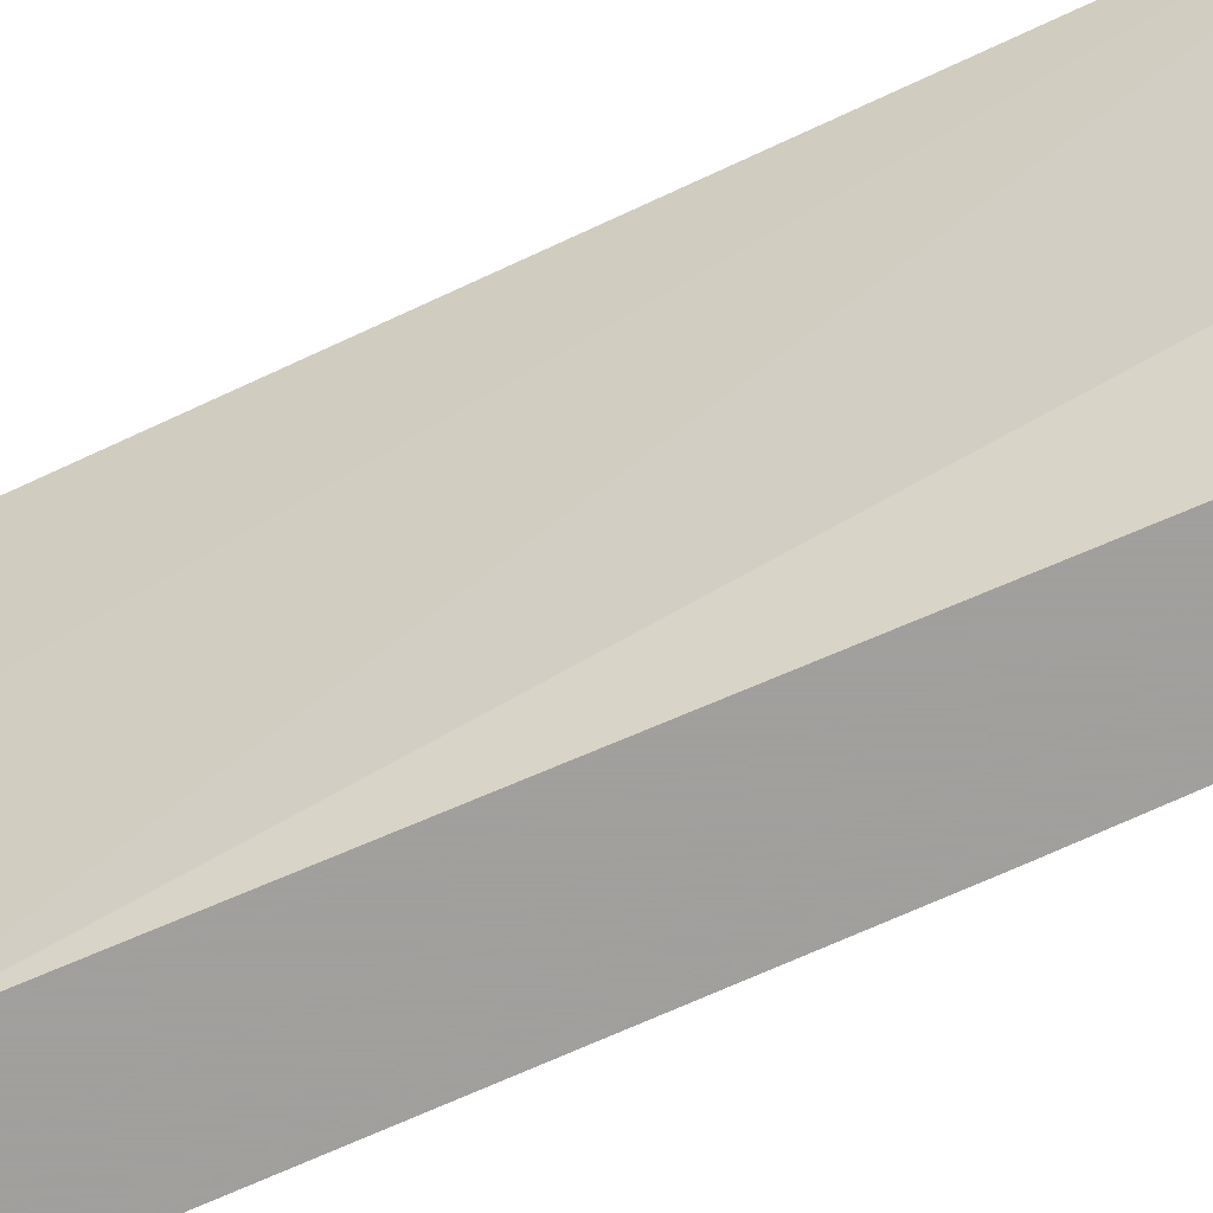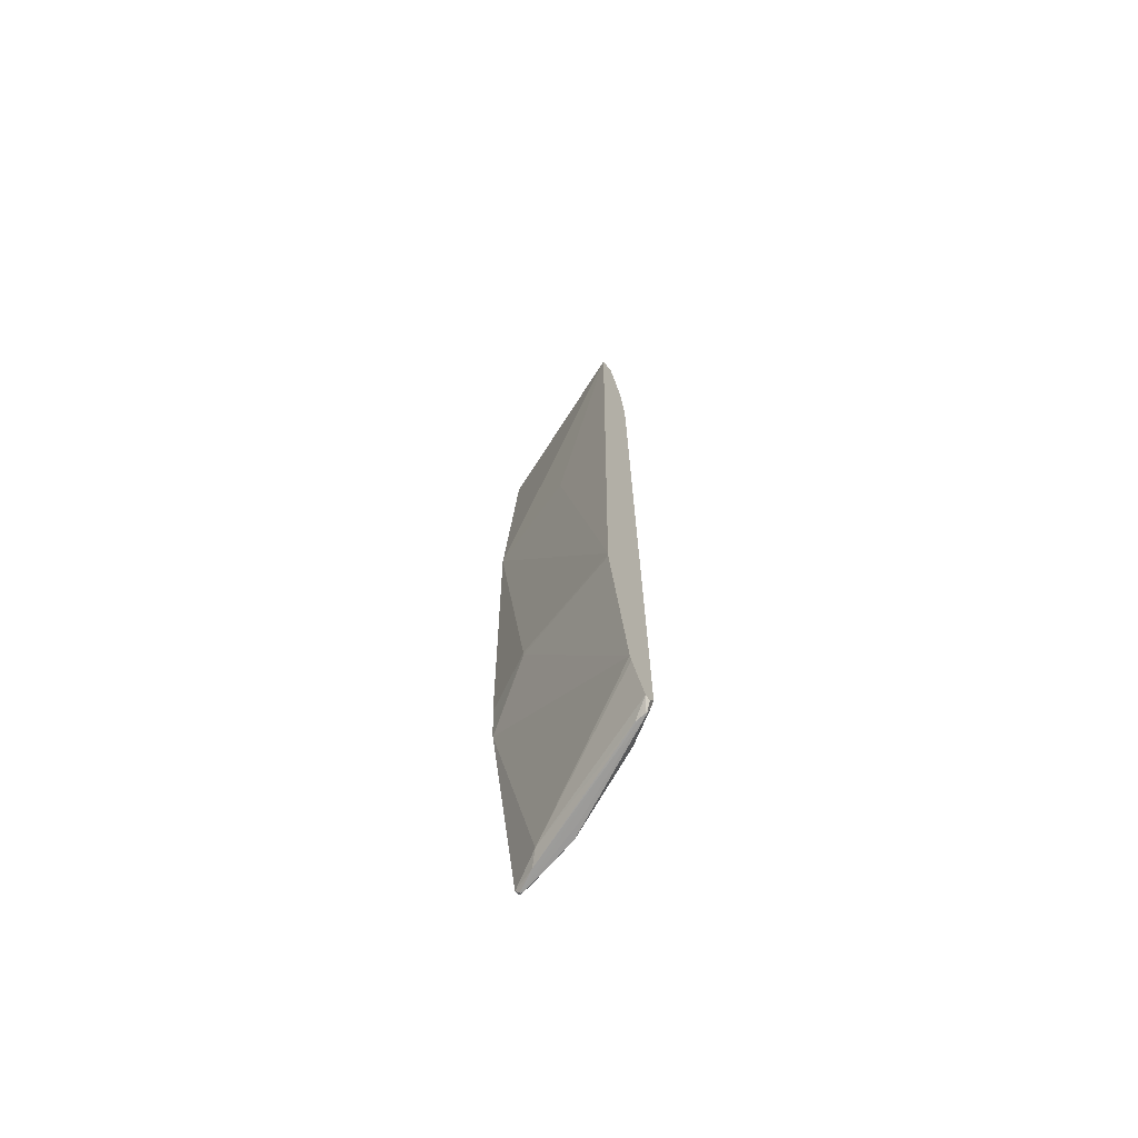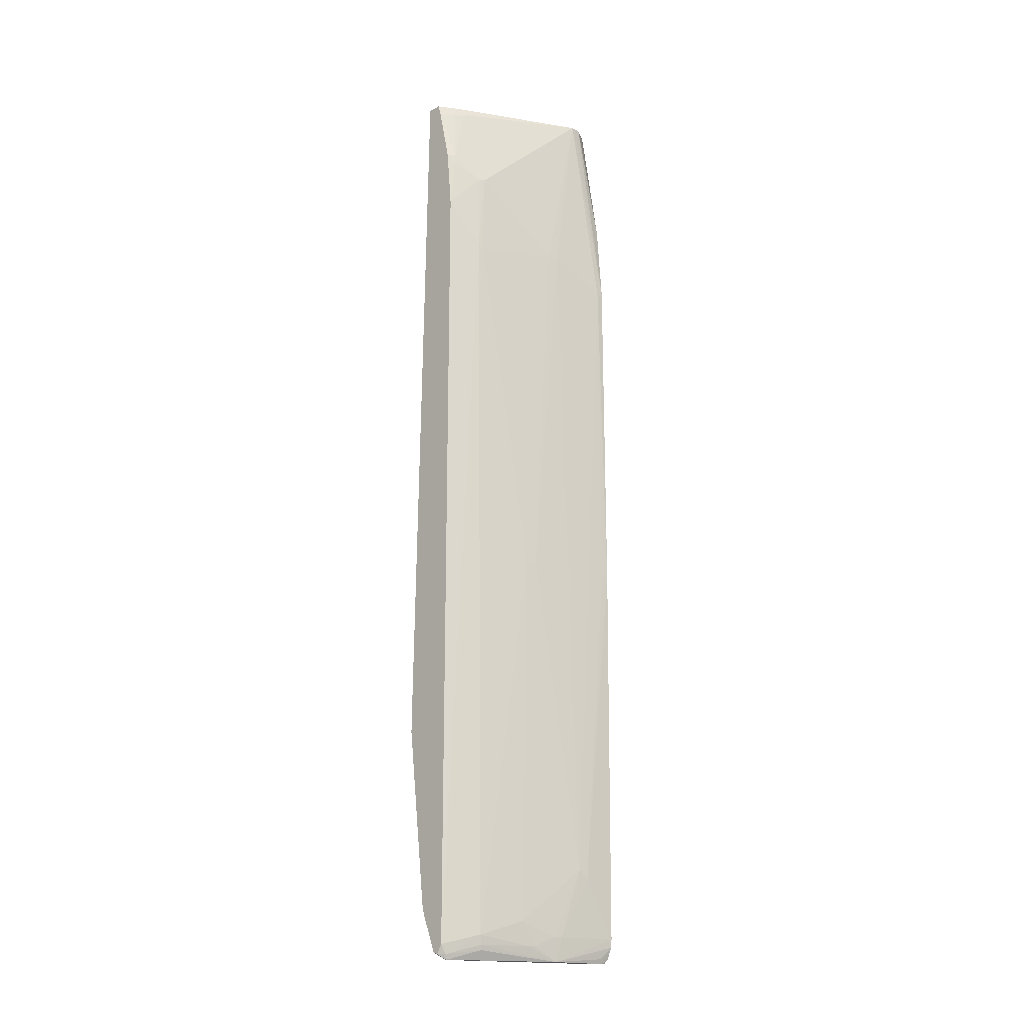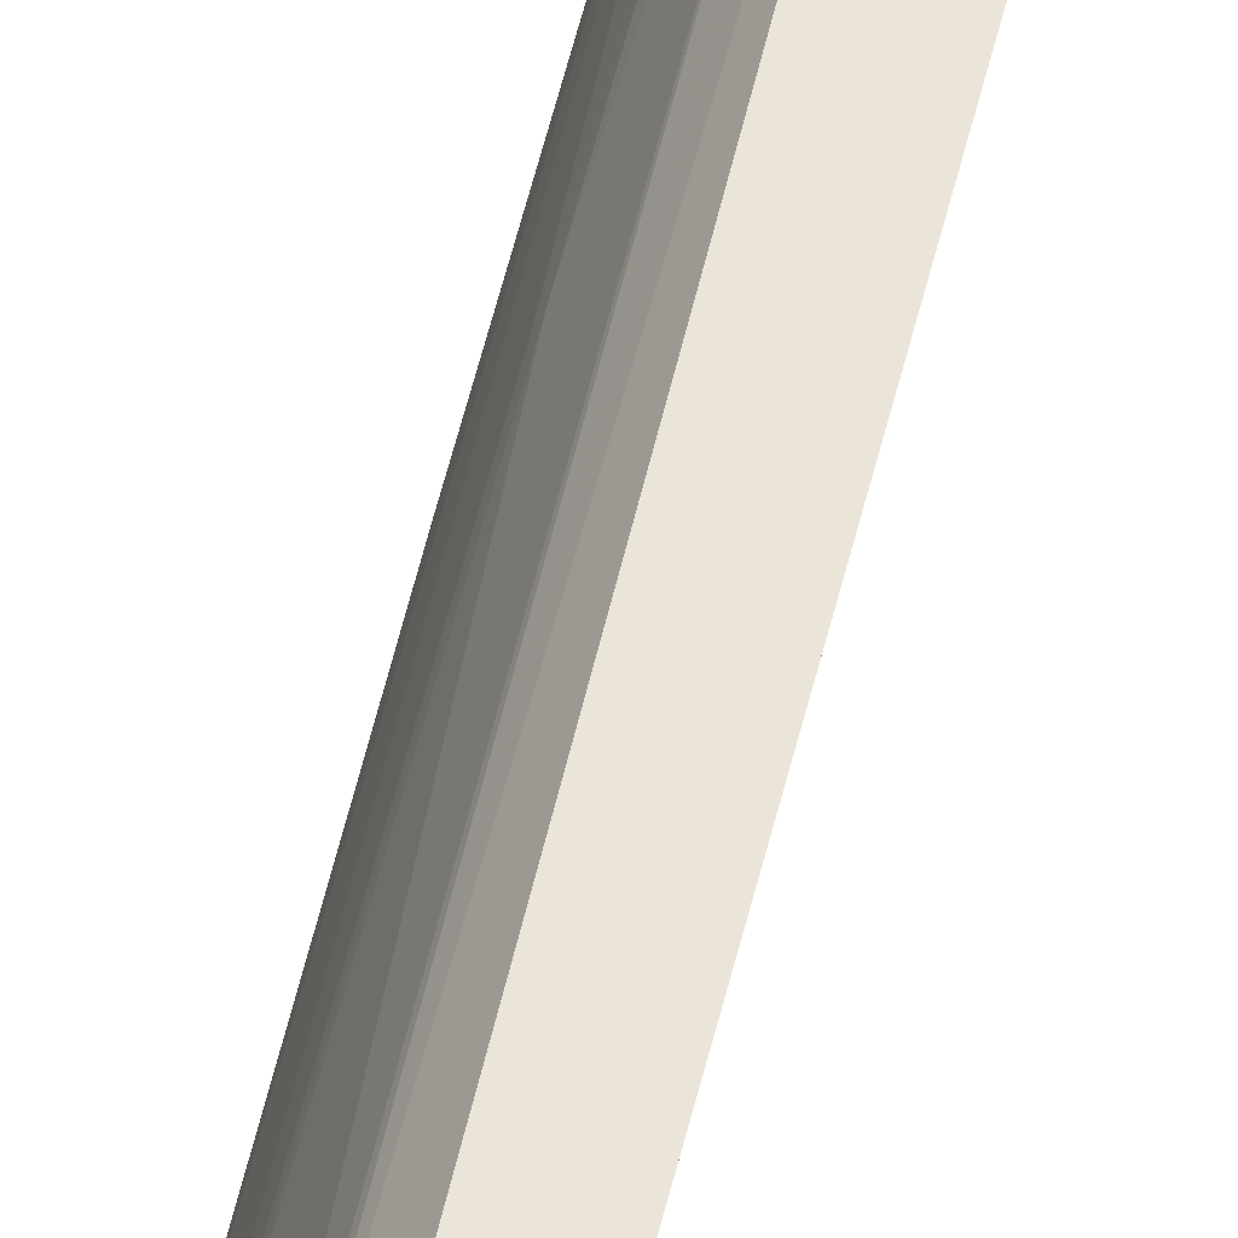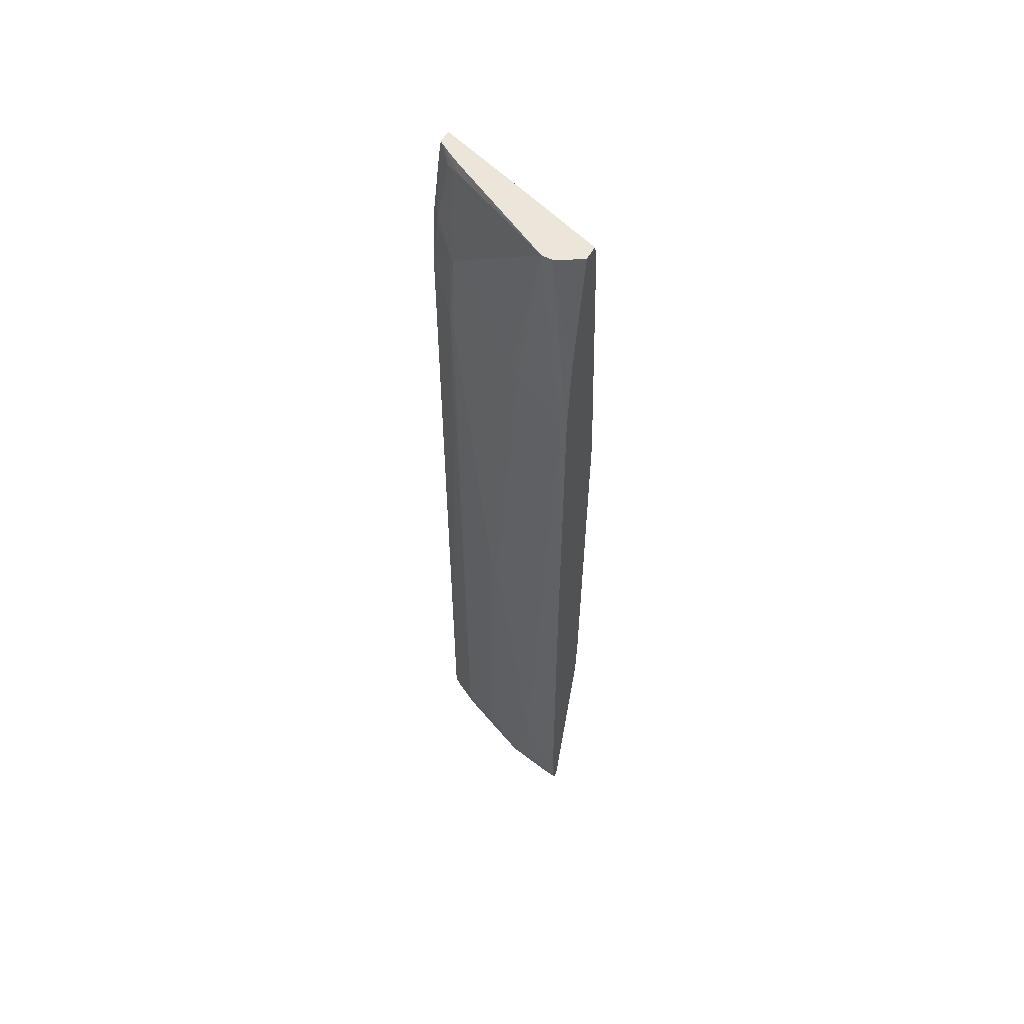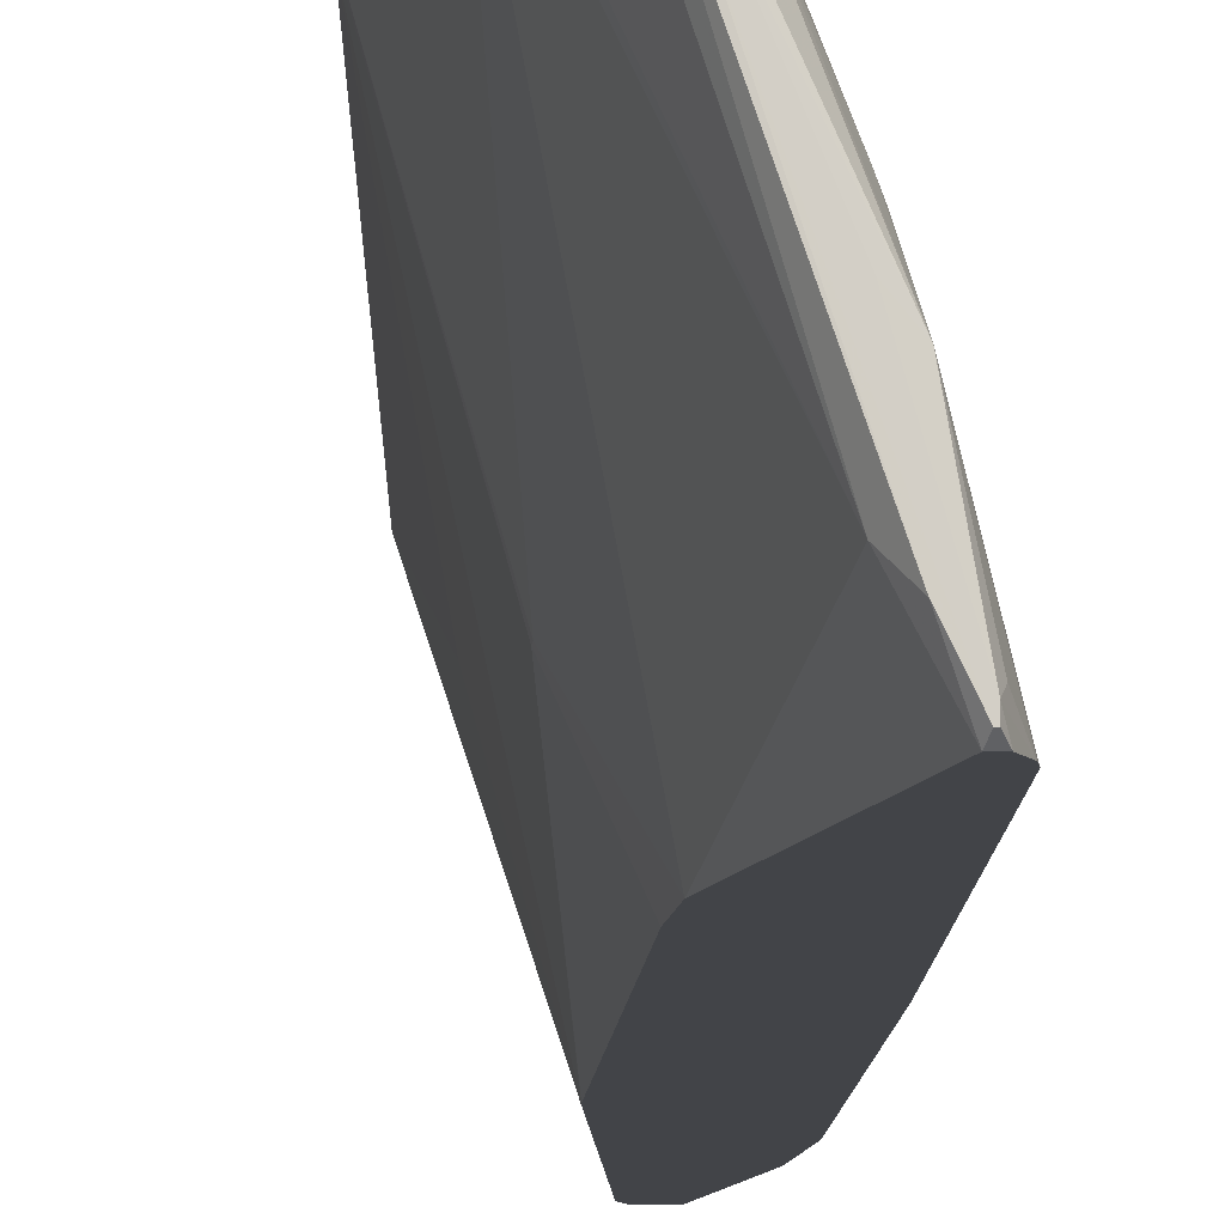
<metadata>
{"format":"obj","ext":"obj","renderer":"f3d","projection":"perspective","resolution":1024,"background":"white","views":[{"elev":-71.5,"azim":114.1,"up":"+Y"},{"elev":-70.0,"azim":128.7,"up":"+Z"},{"elev":-17.7,"azim":-136.1,"up":"+Z"},{"elev":58.8,"azim":13.2,"up":"+Y"},{"elev":55.3,"azim":-61.5,"up":"+Z"},{"elev":-8.1,"azim":178.4,"up":"+Y"}]}
</metadata>
<code>
v 0.01147 0.03927 0.8
v 0.01156 0.03957 0.7998
v 0.01156 0.0394 0.7998
v 0.01167 0.03927 0.8
v 0.0113 0.03927 0.8004
v 0.01232 0.04223 0.7998
v 0.01346 0.04492 0.7998
v 0.0115 0.0397 0.8
v 0.01196 0.04179 0.7998
v 0.01346 0.04472 0.7998
v 0.01161 0.0394 0.7998
v 0.012 0.0402 0.7998
v 0.01236 0.04061 0.8001
v 0.01174 0.03927 0.8004
v 0.01129 0.03927 0.8005
v 0.01385 0.04599 0.7998
v 0.0135 0.04492 0.7998
v 0.0131 0.04483 0.8002
v 0.01125 0.03927 0.8008
v 0.01182 0.0416 0.8008
v 0.01191 0.04191 0.8008
v 0.0122 0.04274 0.8004
v 0.0123 0.04301 0.8004
v 0.01306 0.04489 0.8004
v 0.0135 0.04472 0.7998
v 0.01387 0.04556 0.7998
v 0.01425 0.04626 0.8001
v 0.01484 0.04626 0.8016
v 0.01491 0.04626 0.8018
v 0.01321 0.03927 0.8083
v 0.01388 0.04599 0.7998
v 0.01381 0.04607 0.8
v 0.01405 0.04626 0.8
v 0.01125 0.03927 0.8009
v 0.01142 0.04046 0.8034
v 0.01142 0.04046 0.803
v 0.01151 0.04084 0.8034
v 0.01234 0.04331 0.8013
v 0.01302 0.04496 0.8008
v 0.01388 0.04577 0.7998
v 0.01573 0.04626 0.8088
v 0.01425 0.0414 0.8104
v 0.01426 0.04139 0.8106
v 0.01331 0.03927 0.8102
v 0.01384 0.04626 0.8004
v 0.01114 0.03927 0.8159
v 0.0112 0.03954 0.8157
v 0.01208 0.04274 0.8159
v 0.0112 0.03953 0.829
v 0.01176 0.0416 0.8303
v 0.0122 0.04311 0.8159
v 0.013 0.04504 0.8299
v 0.01309 0.04521 0.83
v 0.01573 0.04626 0.8091
v 0.01353 0.03927 0.8253
v 0.01353 0.03927 0.8251
v 0.01381 0.04626 0.832
v 0.01118 0.03927 0.8291
v 0.01118 0.03933 0.8291
v 0.01189 0.042 0.8303
v 0.01159 0.04066 0.8372
v 0.01303 0.04495 0.8333
v 0.01309 0.04521 0.8302
v 0.01521 0.04626 0.8372
v 0.01464 0.04326 0.8252
v 0.0129 0.03927 0.8367
v 0.01381 0.04626 0.832
v 0.0114 0.03927 0.8322
v 0.01158 0.04026 0.8372
v 0.01158 0.04046 0.8372
v 0.01394 0.04505 0.8372
v 0.01388 0.04517 0.8369
v 0.01395 0.04536 0.8368
v 0.01346 0.04524 0.8347
v 0.01383 0.046 0.8345
v 0.01314 0.04514 0.8333
v 0.01382 0.04626 0.8321
v 0.01468 0.04626 0.8372
v 0.0139 0.04248 0.8372
v 0.01287 0.03927 0.8368
v 0.01218 0.03927 0.8372
v 0.01216 0.0393 0.8372
v 0.01186 0.03973 0.8372
v 0.01168 0.04007 0.8372
v 0.01159 0.04023 0.8372
v 0.01413 0.04539 0.8372
v 0.0142 0.04563 0.837
v 0.01415 0.0457 0.8368
v 0.01397 0.04619 0.8345
v 0.0138 0.04603 0.8341
v 0.01453 0.04626 0.8367
v 0.01403 0.04626 0.8345
v 0.01466 0.04624 0.8372
v 0.01275 0.03927 0.8372
v 0.01438 0.04581 0.8372
v 0.01455 0.04607 0.8372
f 1 2 3
f 1 3 11
f 1 11 4
f 1 4 14
f 1 14 30
f 1 30 44
f 1 44 56
f 1 56 55
f 1 55 66
f 1 66 80
f 1 80 94
f 1 94 81
f 1 81 68
f 1 68 58
f 1 58 46
f 1 46 34
f 1 34 19
f 1 19 15
f 1 15 5
f 1 5 2
f 2 6 7
f 2 7 10
f 2 10 3
f 2 5 8
f 2 8 9
f 2 9 6
f 3 10 25
f 3 25 11
f 4 11 12
f 4 12 13
f 4 13 14
f 5 15 9
f 5 9 8
f 6 9 7
f 7 16 31
f 7 31 17
f 7 17 25
f 7 25 10
f 7 9 16
f 9 18 16
f 9 15 19
f 9 19 20
f 9 20 21
f 9 21 22
f 9 22 23
f 9 23 24
f 9 24 18
f 11 25 12
f 12 25 26
f 12 26 13
f 13 26 27
f 13 27 28
f 13 28 29
f 13 29 30
f 13 30 14
f 16 18 32
f 16 32 33
f 16 33 31
f 17 31 25
f 18 24 32
f 19 34 35
f 19 35 36
f 19 36 20
f 20 36 37
f 20 37 21
f 21 38 22
f 21 37 38
f 22 38 23
f 23 39 24
f 23 38 39
f 24 39 32
f 25 31 40
f 25 40 26
f 26 40 27
f 27 40 31
f 27 31 33
f 27 33 45
f 27 45 57
f 27 57 67
f 27 67 77
f 27 77 92
f 27 92 91
f 27 91 78
f 27 78 64
f 27 64 54
f 27 54 41
f 27 41 29
f 27 29 28
f 29 41 42
f 29 42 30
f 30 42 43
f 30 43 44
f 32 39 45
f 32 45 33
f 34 46 35
f 35 37 36
f 35 46 47
f 35 47 37
f 37 48 38
f 37 47 49
f 37 49 50
f 37 50 48
f 38 48 51
f 38 51 39
f 39 51 52
f 39 52 53
f 39 53 45
f 41 54 43
f 41 43 42
f 43 54 55
f 43 55 56
f 43 56 44
f 45 53 57
f 46 58 59
f 46 59 49
f 46 49 47
f 48 50 60
f 48 60 51
f 49 59 61
f 49 61 50
f 50 61 60
f 51 60 52
f 52 60 62
f 52 62 63
f 52 63 53
f 53 63 67
f 53 67 57
f 54 64 65
f 54 65 55
f 55 65 64
f 55 64 66
f 58 68 69
f 58 69 70
f 58 70 61
f 58 61 59
f 60 61 62
f 61 70 69
f 61 69 85
f 61 85 84
f 61 84 83
f 61 83 82
f 61 82 81
f 61 81 94
f 61 94 79
f 61 79 64
f 61 64 78
f 61 78 93
f 61 93 96
f 61 96 95
f 61 95 86
f 61 86 71
f 61 71 72
f 61 72 73
f 61 73 74
f 61 74 62
f 62 74 75
f 62 75 76
f 62 76 63
f 63 77 67
f 63 76 77
f 64 79 66
f 66 79 80
f 68 81 82
f 68 82 83
f 68 83 84
f 68 84 85
f 68 85 69
f 71 86 72
f 72 86 87
f 72 87 88
f 72 88 73
f 73 88 75
f 73 75 74
f 75 89 90
f 75 90 76
f 75 88 91
f 75 91 89
f 76 90 77
f 77 90 92
f 78 91 93
f 79 94 80
f 86 95 87
f 87 95 96
f 87 96 88
f 88 96 93
f 88 93 91
f 89 92 90
f 89 91 92

</code>
